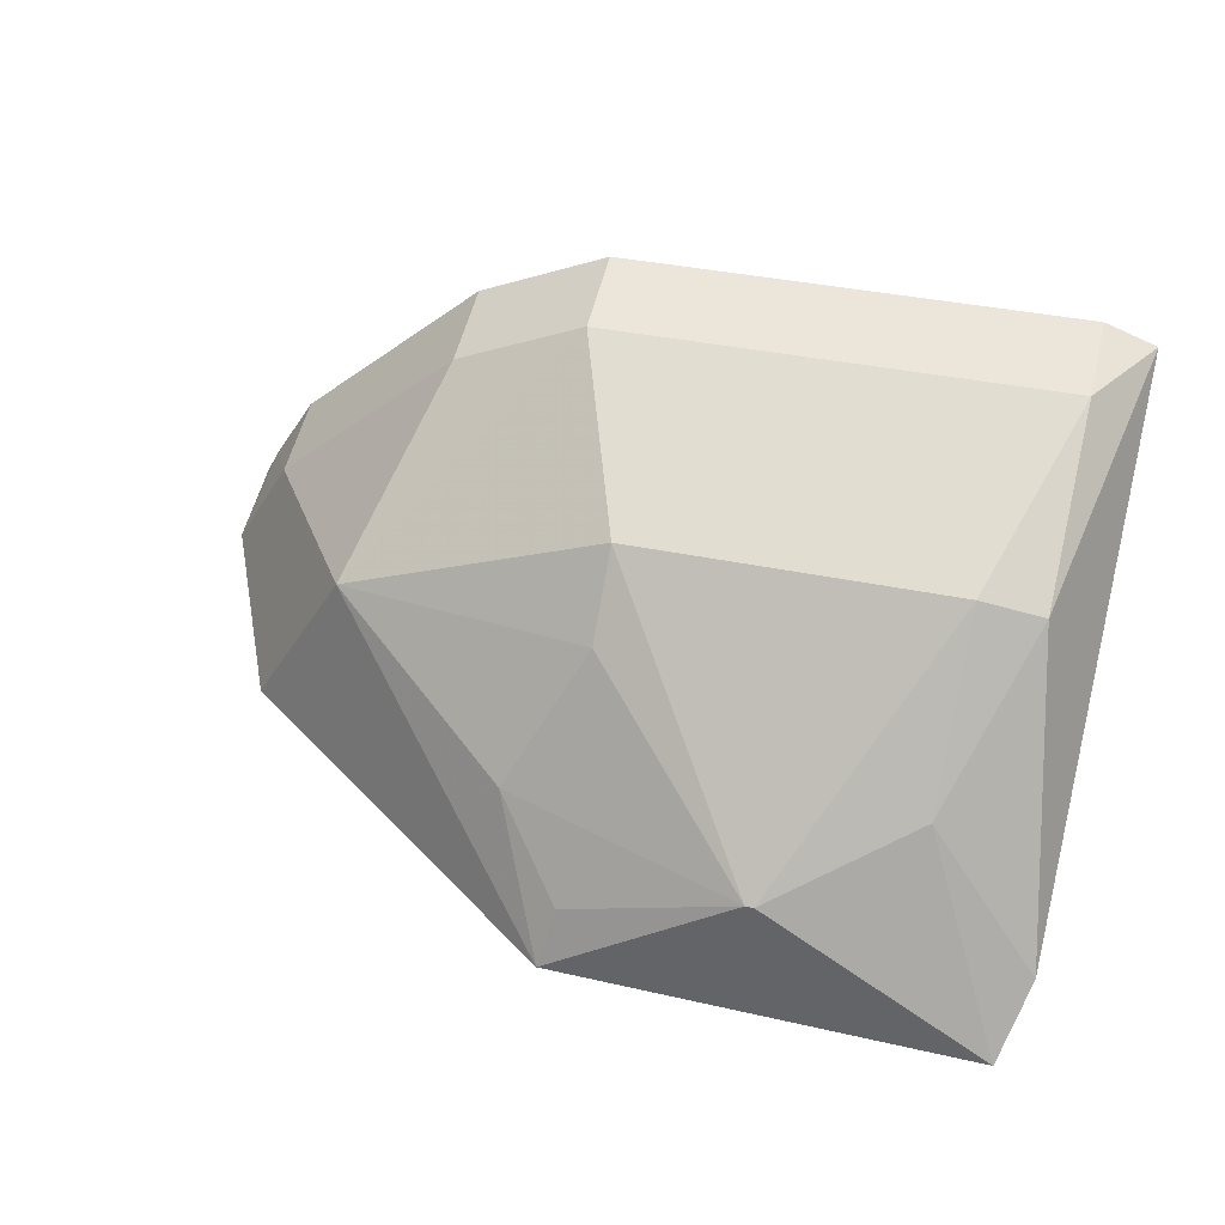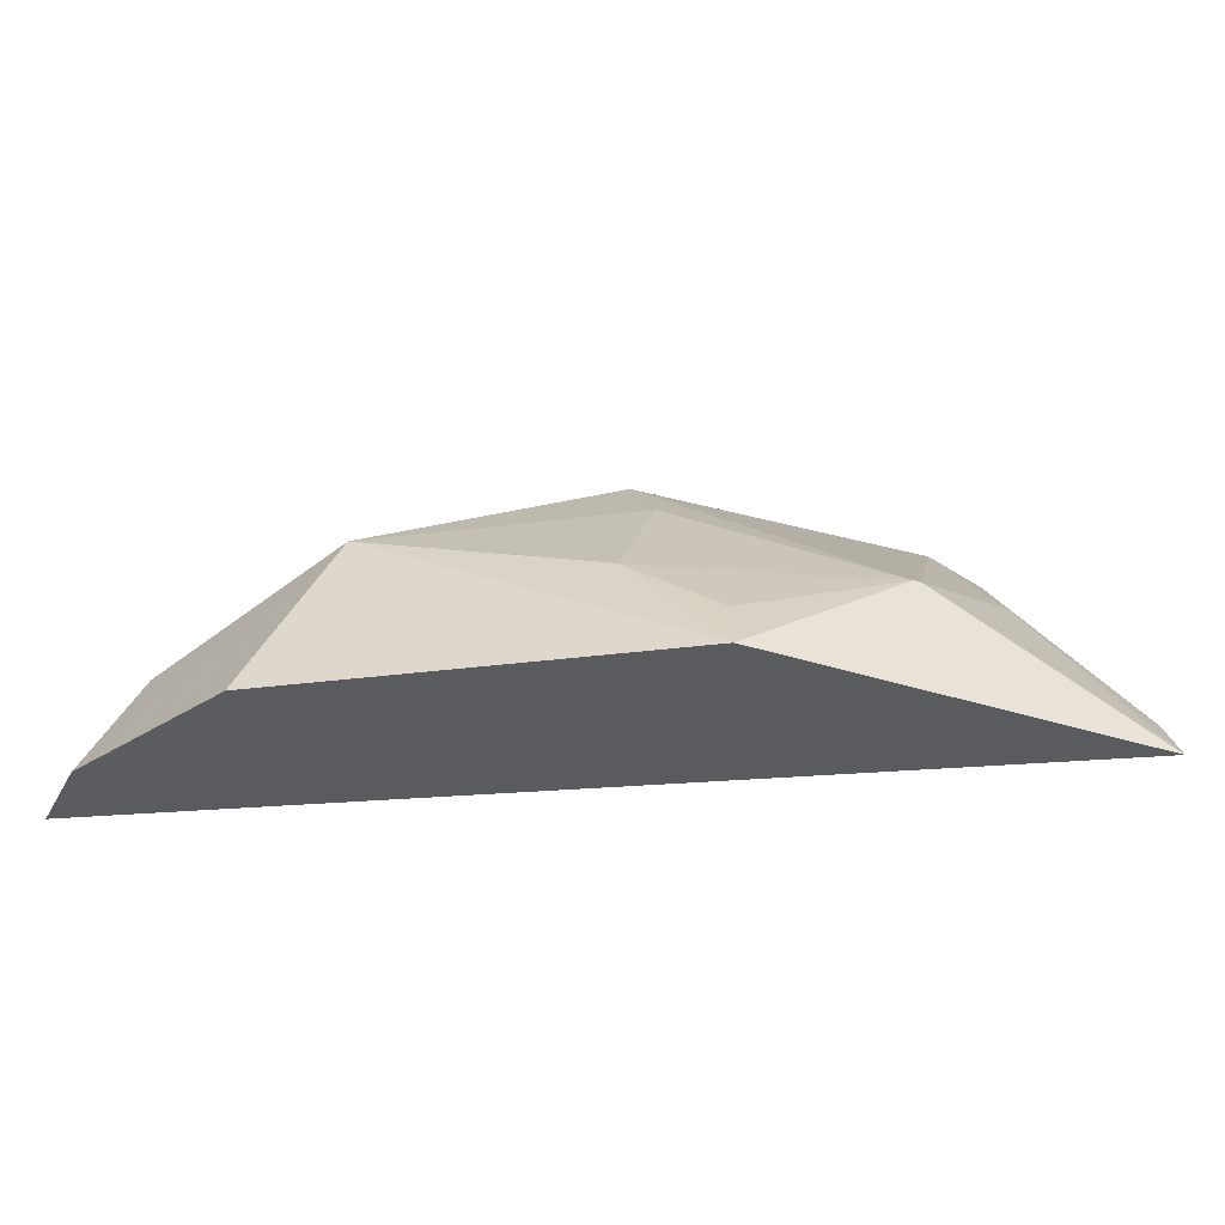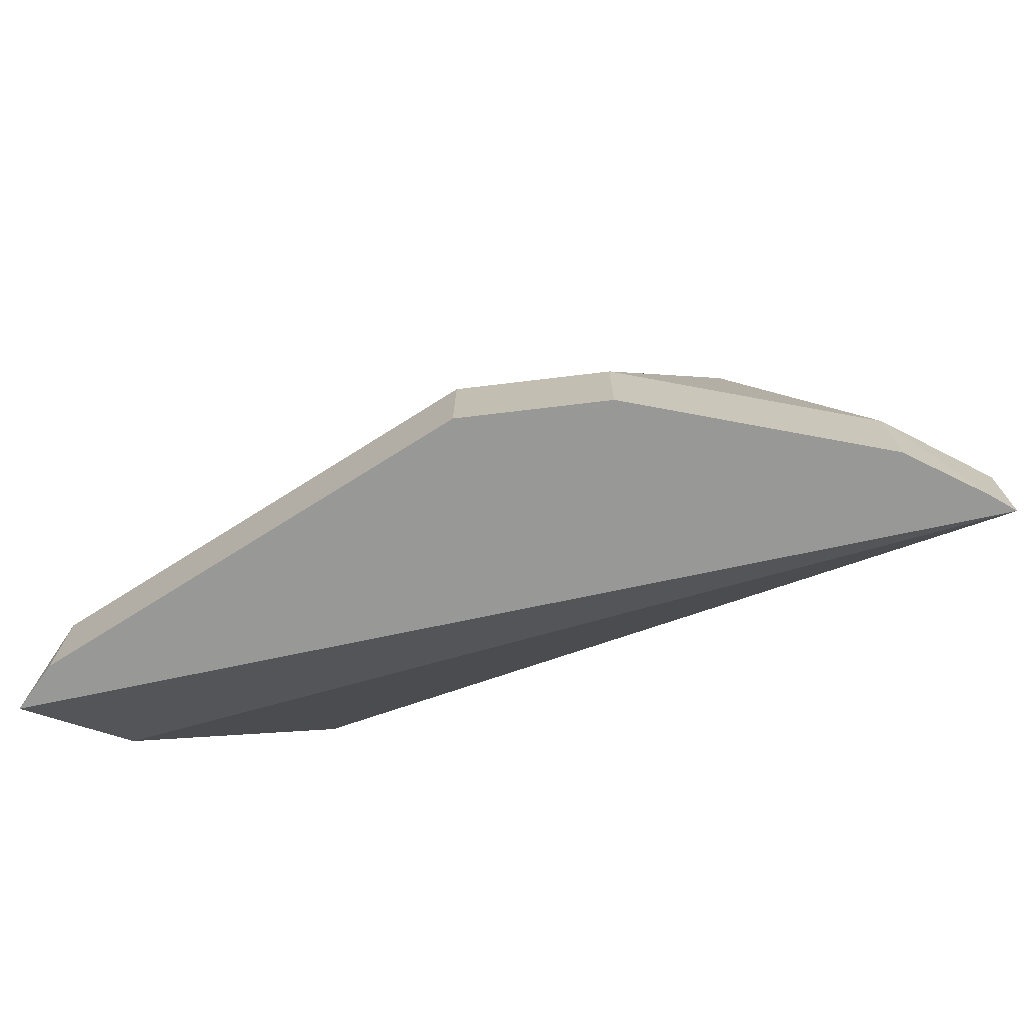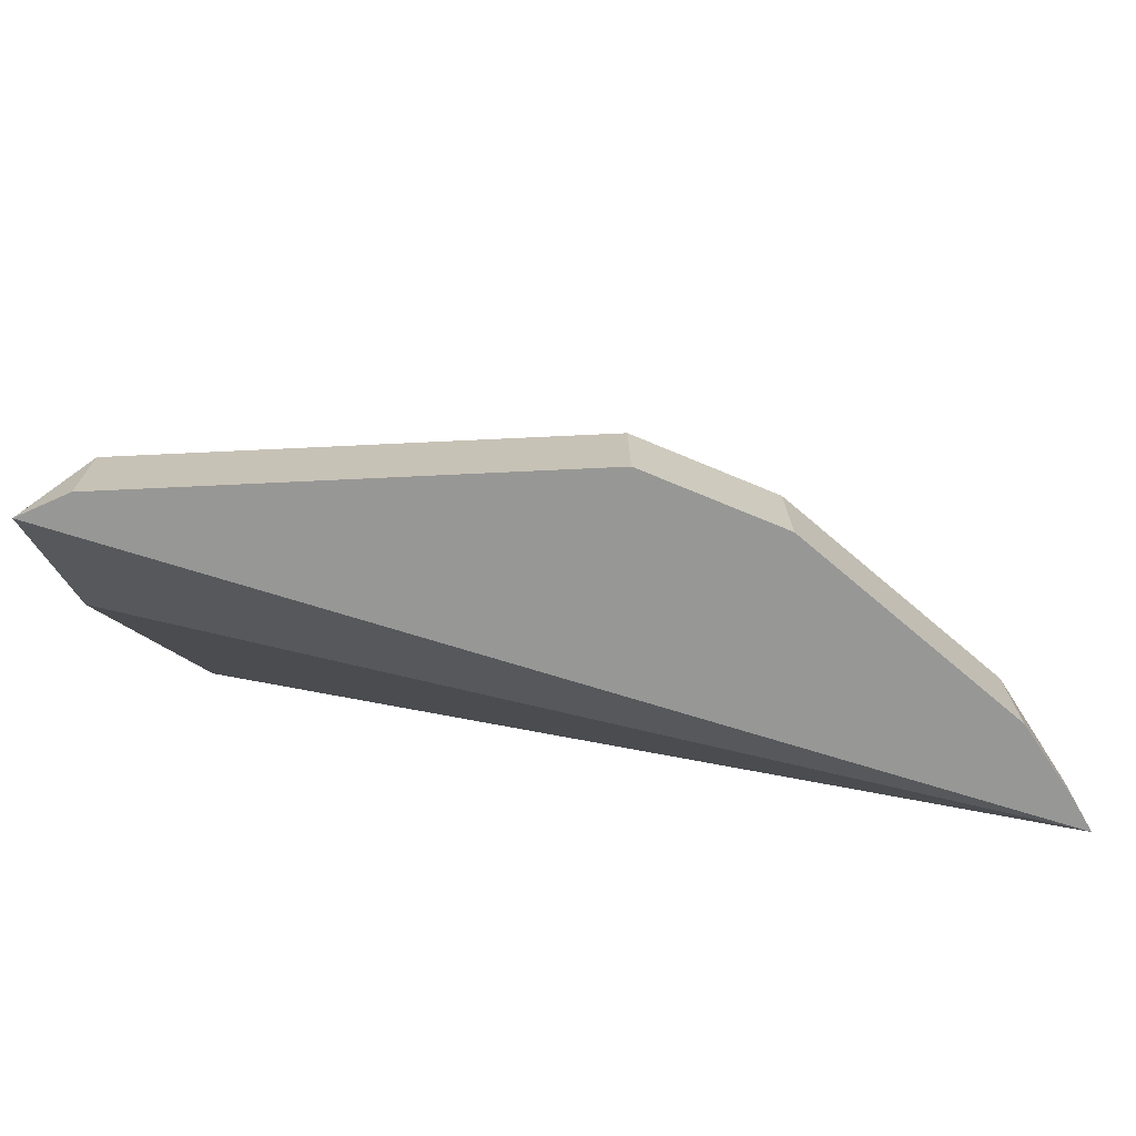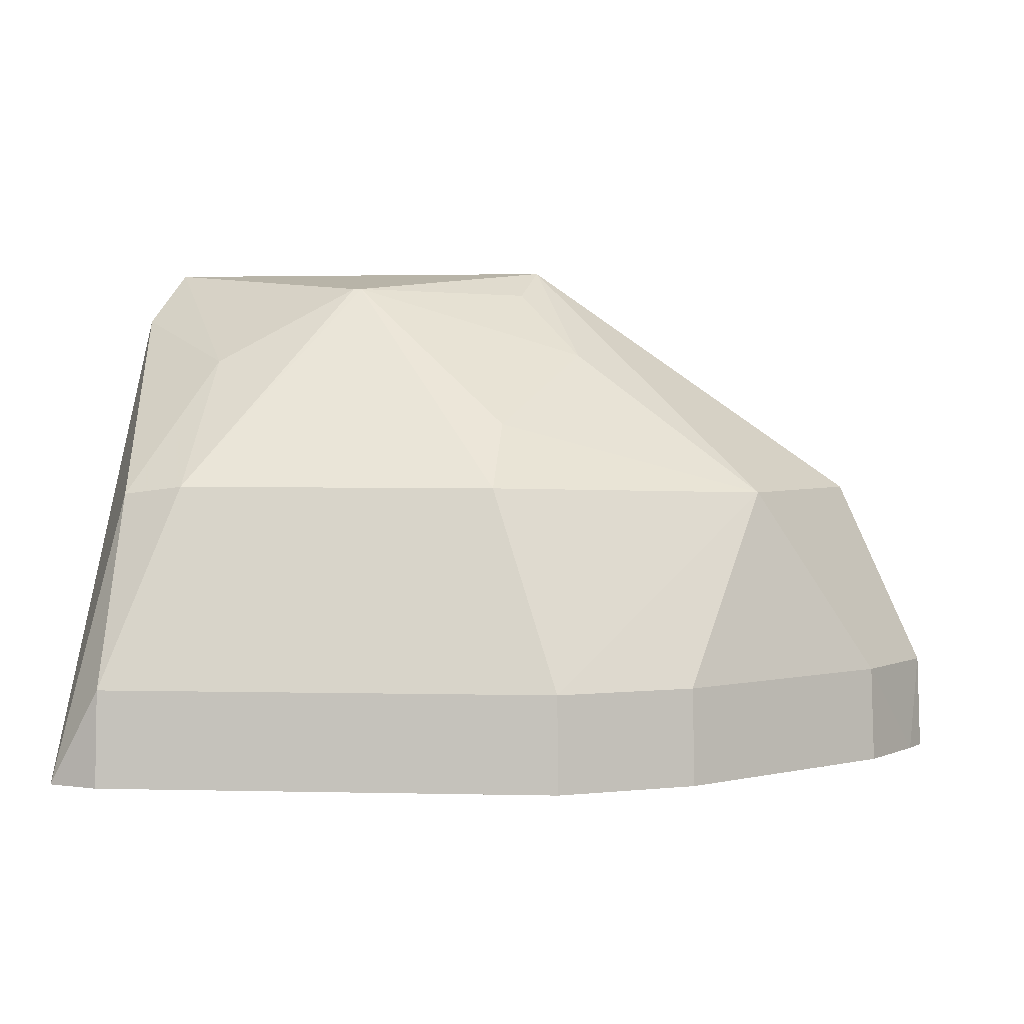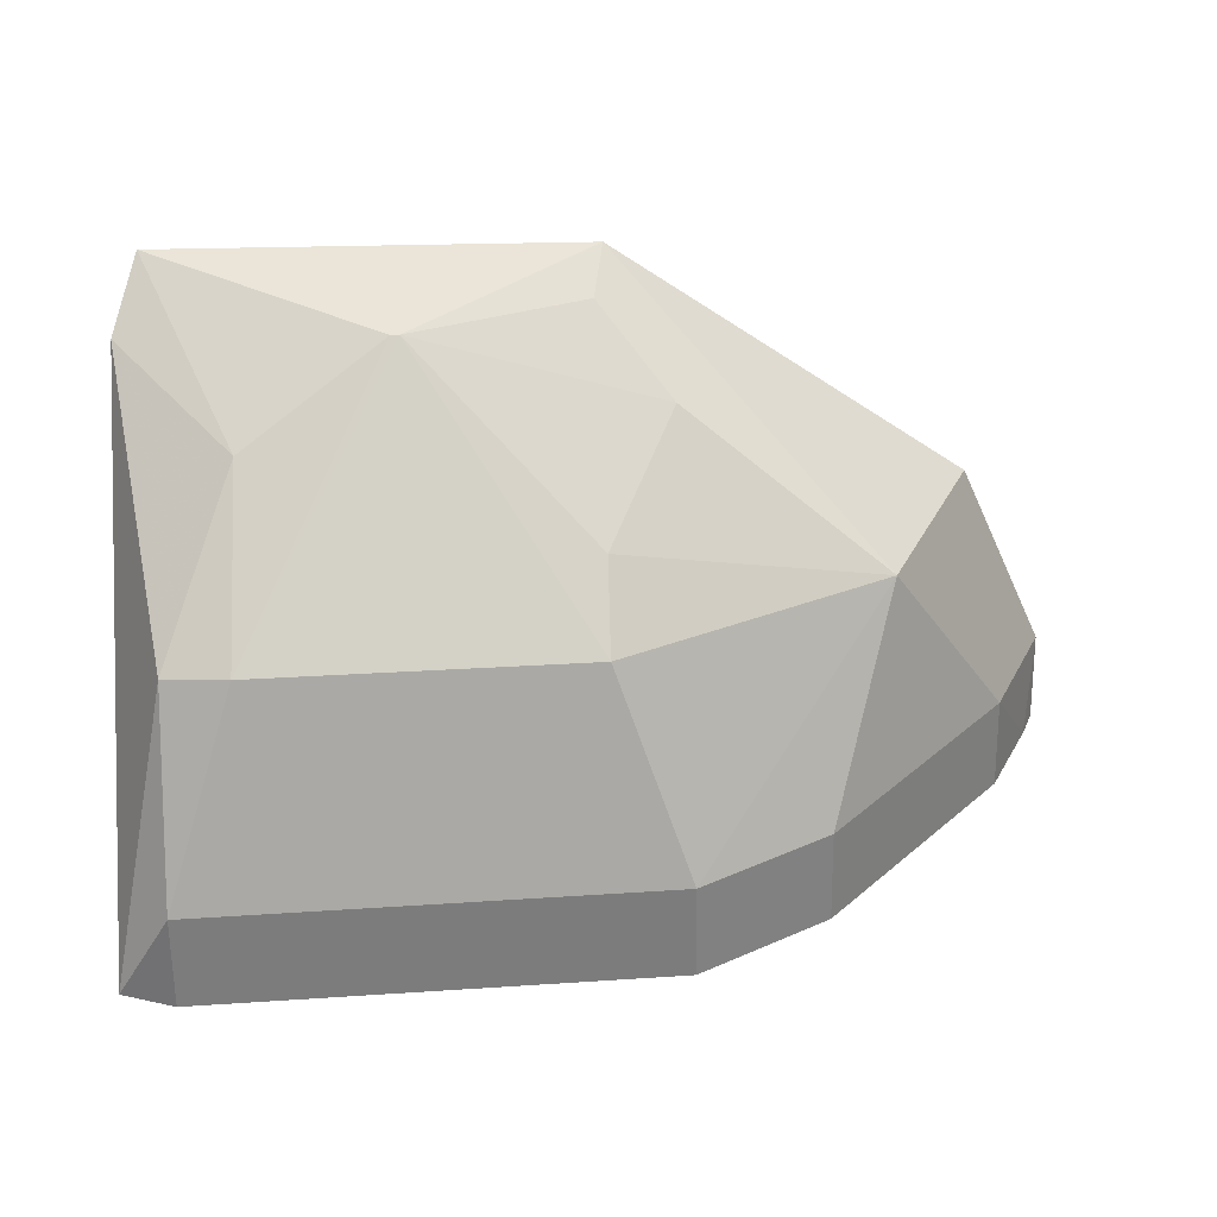
<metadata>
{"format":"obj","ext":"obj","renderer":"f3d","projection":"perspective","resolution":1024,"background":"white","views":[{"elev":48.0,"azim":13.4,"up":"+Y"},{"elev":-33.7,"azim":-22.5,"up":"+Y"},{"elev":-68.5,"azim":-145.8,"up":"+Z"},{"elev":-68.1,"azim":-175.8,"up":"+Z"},{"elev":2.3,"azim":-173.8,"up":"+Z"},{"elev":33.8,"azim":176.3,"up":"+Z"}]}
</metadata>
<code>
v 0.04743 0.04874 0.4513
v 0.05473 0.1289 0.3409
v 0.0299 0.1178 0.4022
v -0.05039 0.1298 0.361
v -0.1288 0.05502 0.3409
v 0.04371 0.1321 0.361
v -0.05043 0.07625 0.4308
v 0.05014 0.1041 0.3612
v -0.05066 0.1305 0.3409
v -0.03583 0.1163 0.402
v 0.04283 0.1146 0.4006
v -0.0008944 0.07595 0.4461
v -0.03859 0.05063 0.4512
v 0.05206 0.06188 0.4398
v -0.07757 0.1167 0.3409
v 0.04398 0.1329 0.3409
v -0.03621 0.1022 0.4153
v 0.02906 0.08808 0.4294
v -0.11 0.05331 0.4009
v -0.03621 0.06199 0.4453
v -0.09061 0.08989 0.4005
v 0.0008066 0.07596 0.4461
v -0.07715 0.116 0.361
v -0.1281 0.05467 0.361
v -0.1167 0.07757 0.3409
v -0.126 0.06088 0.3409
v -0.116 0.07715 0.361
f 8 5 2
f 8 1 5
f 9 4 6
f 10 6 4
f 10 3 6
f 11 2 6
f 11 6 3
f 12 3 10
f 13 5 1
f 14 8 2
f 14 1 8
f 14 2 11
f 15 4 9
f 16 9 6
f 16 6 2
f 16 2 5
f 16 5 9
f 17 12 10
f 17 7 12
f 18 11 3
f 18 14 11
f 18 1 14
f 19 5 13
f 20 13 12
f 20 12 7
f 20 7 13
f 21 17 10
f 21 7 17
f 21 10 4
f 21 19 13
f 21 13 7
f 22 18 3
f 22 3 12
f 22 1 18
f 22 13 1
f 22 12 13
f 23 21 4
f 23 4 15
f 24 5 19
f 24 19 21
f 26 5 24
f 26 25 15
f 26 15 9
f 26 9 5
f 27 24 21
f 27 21 23
f 27 23 15
f 27 15 25
f 27 26 24
f 27 25 26

</code>
